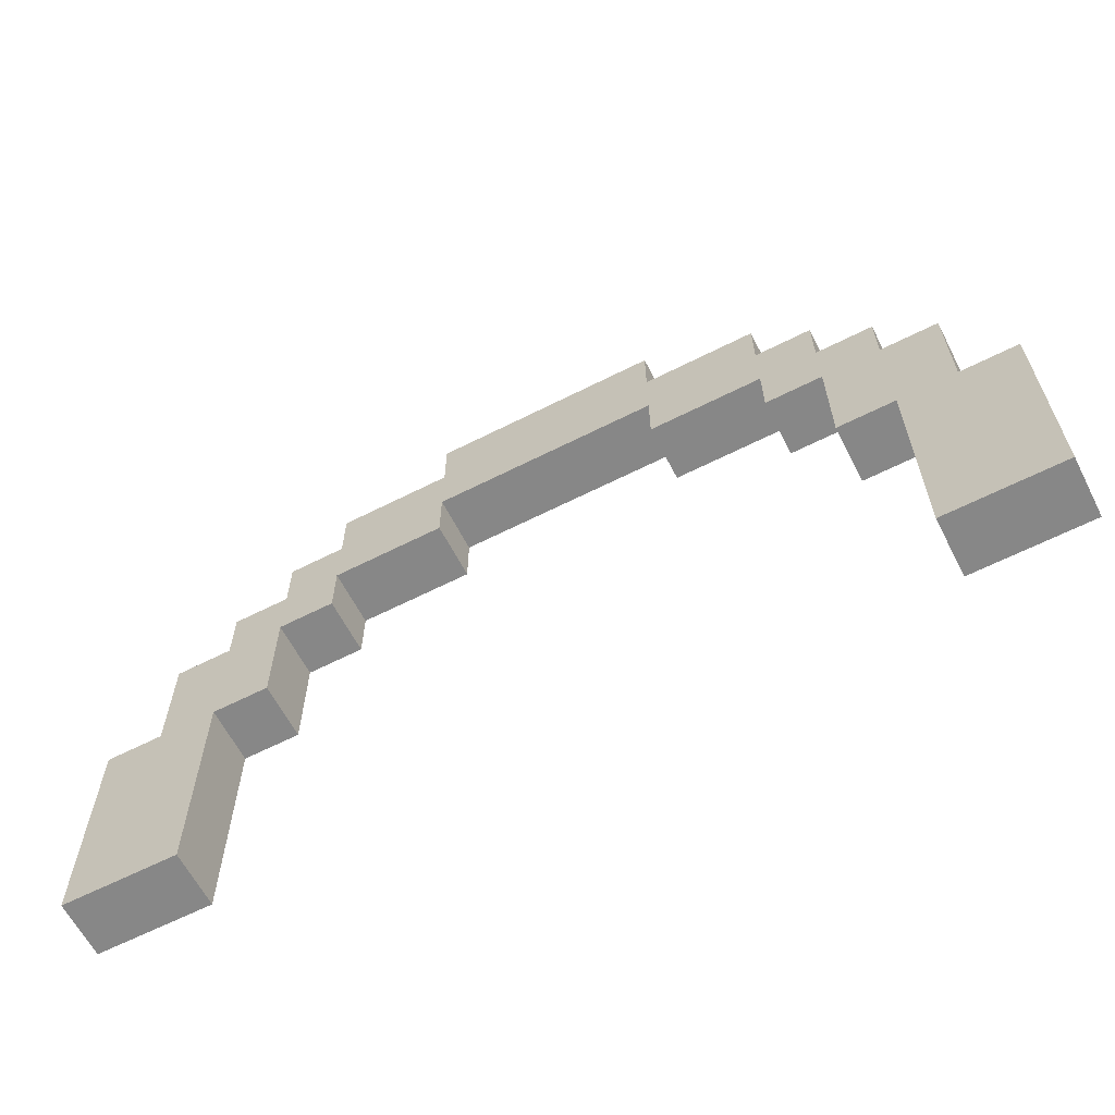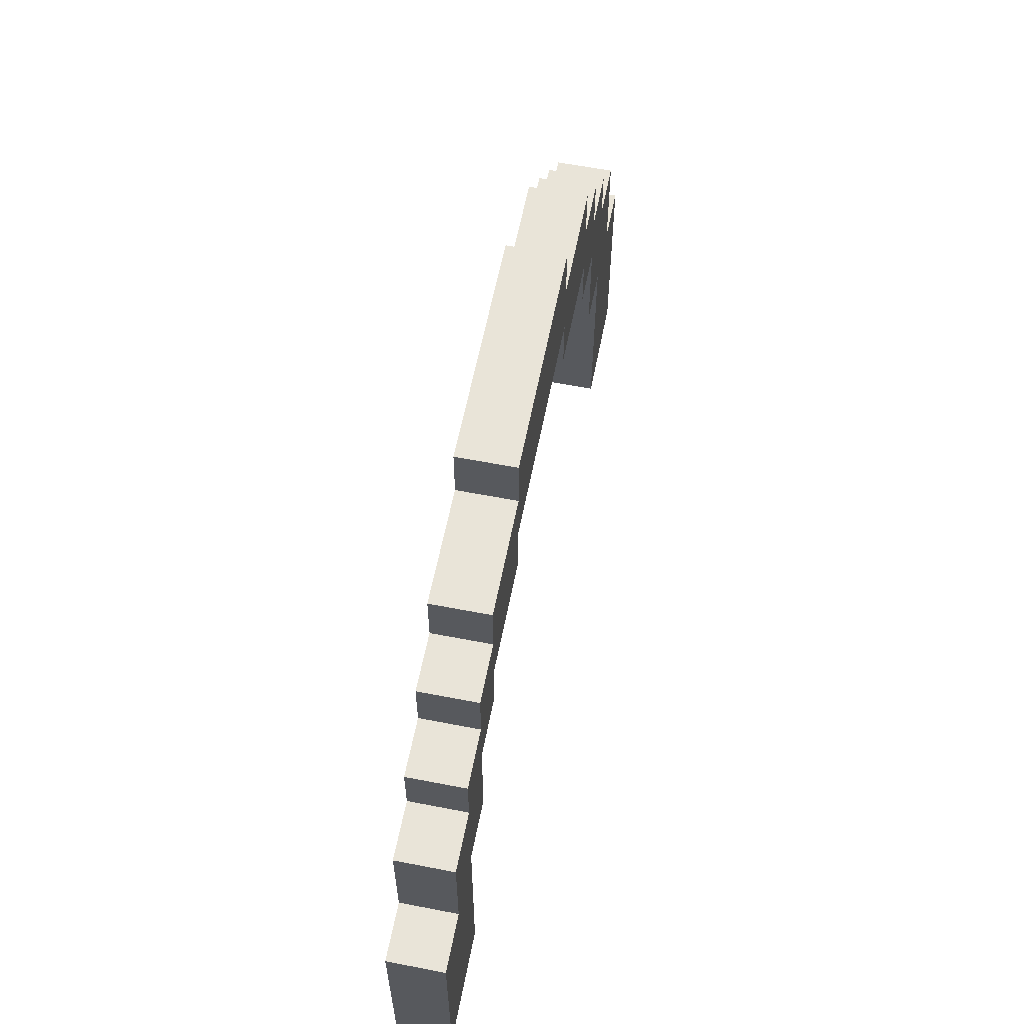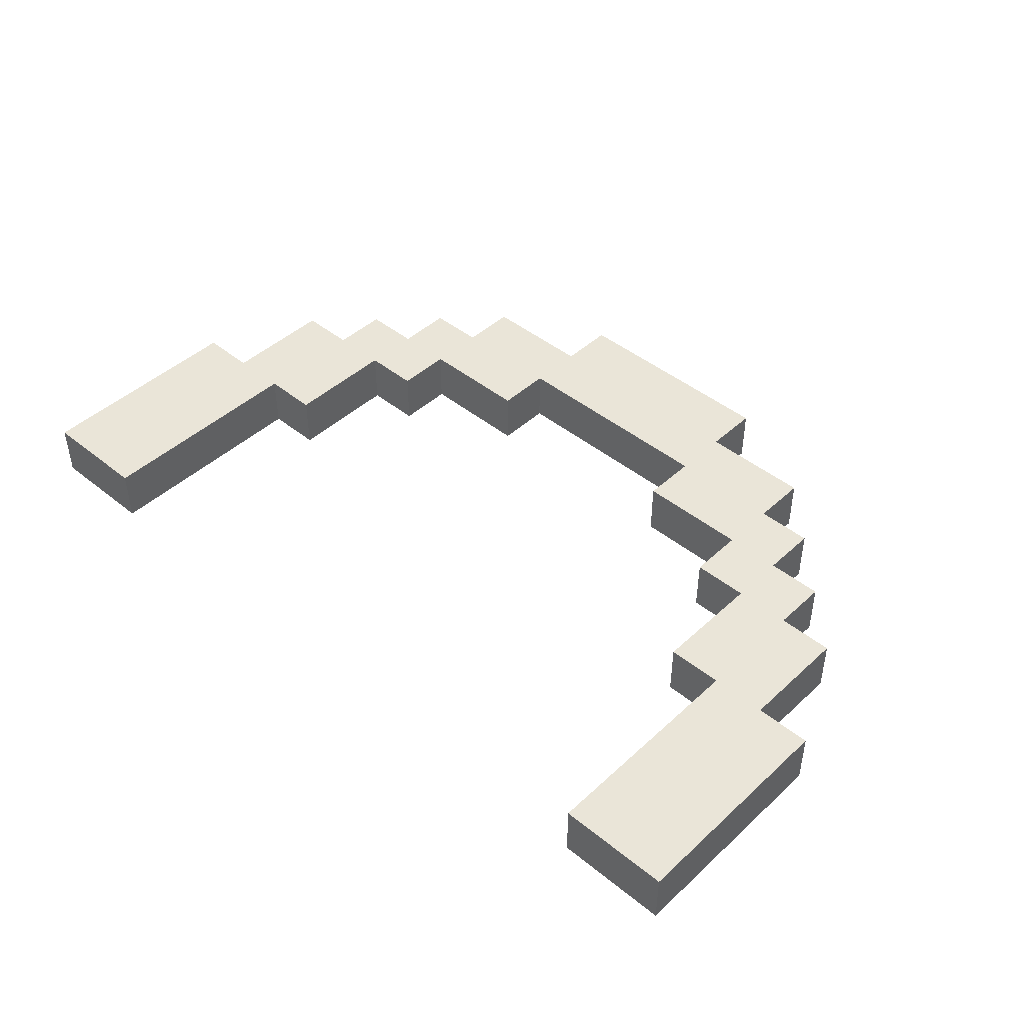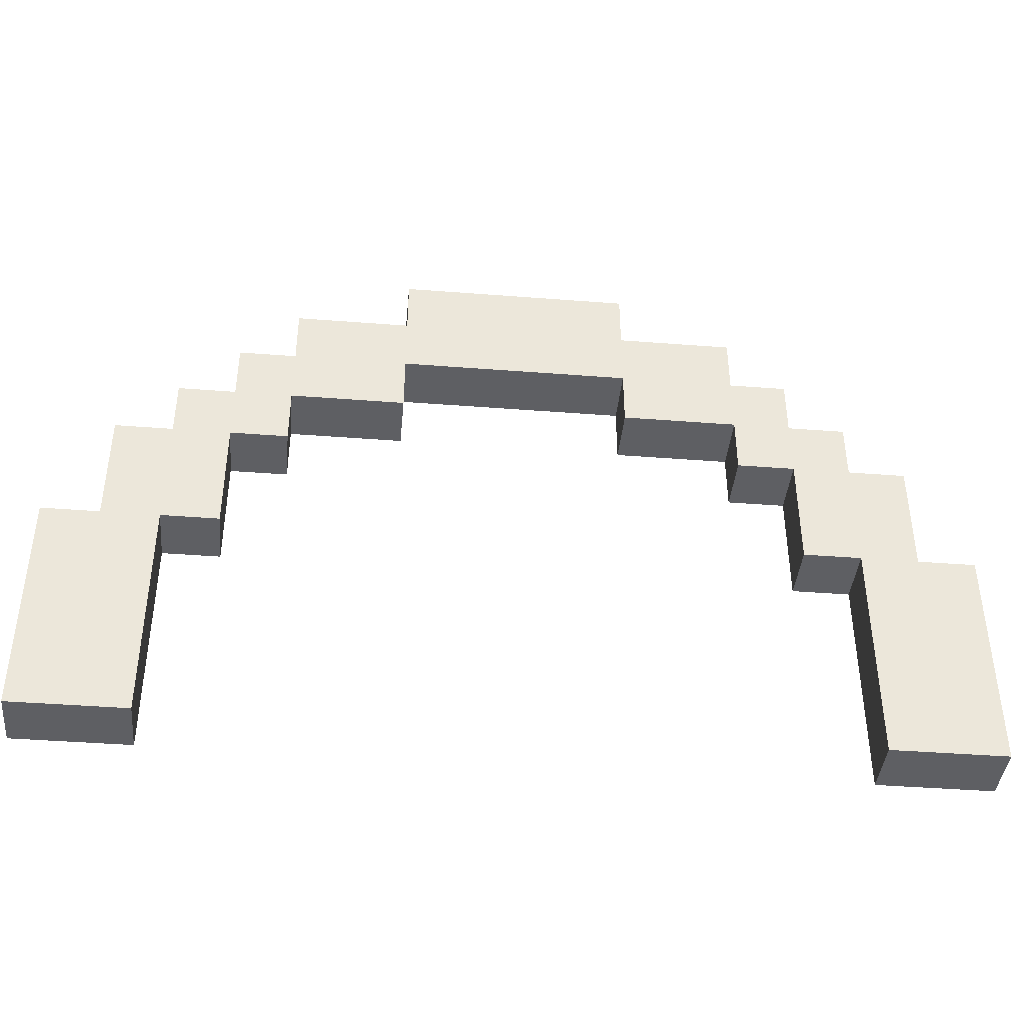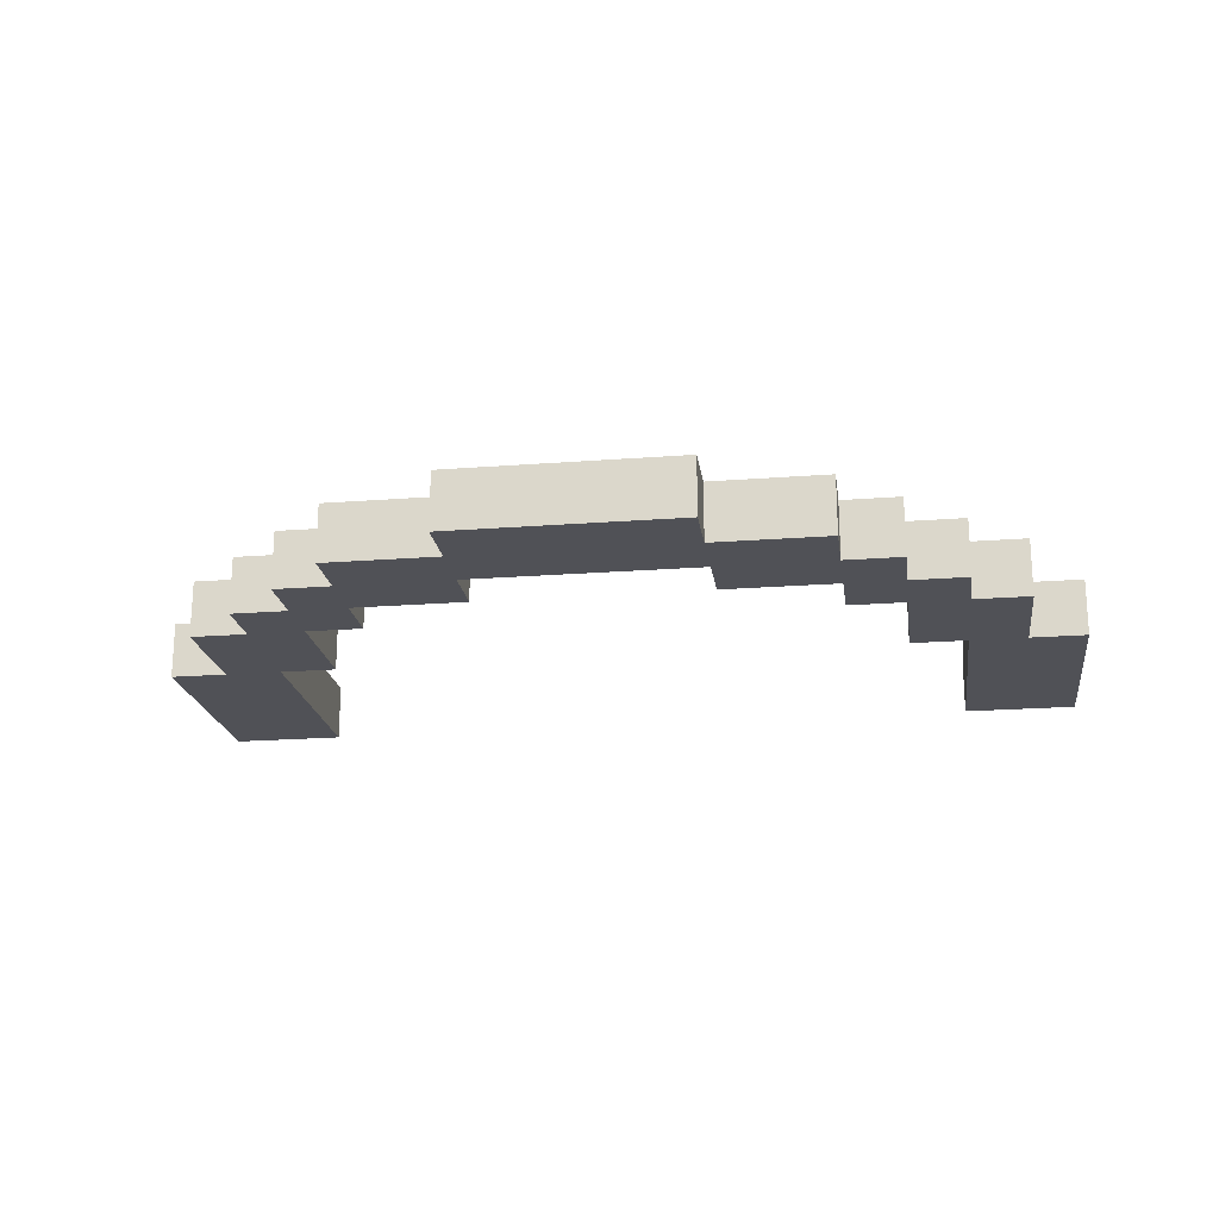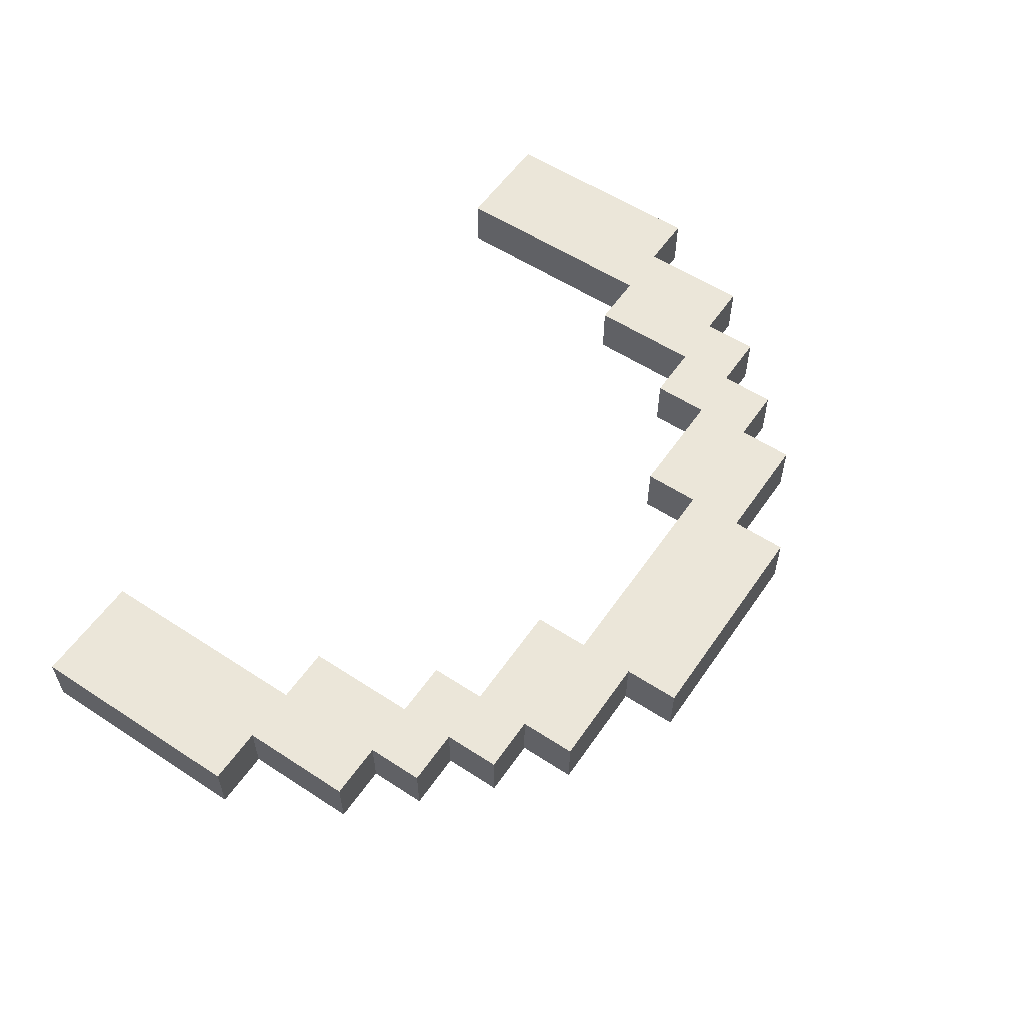
<metadata>
{"format":"obj","ext":"obj","renderer":"f3d","projection":"perspective","resolution":1024,"background":"white","views":[{"elev":-62.6,"azim":27.2,"up":"+Z"},{"elev":60.6,"azim":101.2,"up":"+Z"},{"elev":44.7,"azim":-136.8,"up":"+Y"},{"elev":-41.3,"azim":174.6,"up":"+Z"},{"elev":-20.3,"azim":8.0,"up":"+Y"},{"elev":56.7,"azim":-55.8,"up":"+Y"}]}
</metadata>
<code>
v -8 0 -1
v -8 0 -5
v -8 1 -1
v -8 1 -5
v -7 0 1
v -7 0 -1
v -7 1 1
v -7 1 -1
v -6 0 2
v -6 0 1
v -6 1 2
v -6 1 1
v -5 0 3
v -5 0 2
v -5 1 3
v -5 1 2
v -4 0 4
v -4 0 3
v -4 1 4
v -4 1 3
v -2 0 5
v -2 0 4
v -2 1 5
v -2 1 4
v 2 0 3
v 2 0 2
v 2 1 3
v 2 1 2
v 4 0 2
v 4 0 1
v 4 1 2
v 4 1 1
v 5 0 1
v 5 0 -1
v 5 1 1
v 5 1 -1
v 6 0 -1
v 6 0 -5
v 6 1 -1
v 6 1 -5
v -6 0 -1
v -6 0 -5
v -6 1 -1
v -6 1 -5
v -5 0 1
v -5 0 -1
v -5 1 1
v -5 1 -1
v -4 0 2
v -4 0 1
v -4 1 2
v -4 1 1
v -2 0 3
v -2 0 2
v -2 1 3
v -2 1 2
v 2 0 5
v 2 0 4
v 2 1 5
v 2 1 4
v 4 0 4
v 4 0 3
v 4 1 4
v 4 1 3
v 5 0 3
v 5 0 2
v 5 1 3
v 5 1 2
v 6 0 2
v 6 0 1
v 6 1 2
v 6 1 1
v 7 0 1
v 7 0 -1
v 7 1 1
v 7 1 -1
v 8 0 -1
v 8 0 -5
v 8 1 -1
v 8 1 -5
v -2 0 5
v -2 1 5
v 2 0 5
v 2 1 5
v -4 0 4
v -4 1 4
v -2 0 4
v -2 1 4
v 2 0 4
v 2 1 4
v 4 0 4
v 4 1 4
v -5 0 3
v -5 1 3
v -4 0 3
v -4 1 3
v 4 0 3
v 4 1 3
v 5 0 3
v 5 1 3
v -6 0 2
v -6 1 2
v -5 0 2
v -5 1 2
v 5 0 2
v 5 1 2
v 6 0 2
v 6 1 2
v -7 0 1
v -7 1 1
v -6 0 1
v -6 1 1
v 6 0 1
v 6 1 1
v 7 0 1
v 7 1 1
v -8 0 -1
v -8 1 -1
v -7 0 -1
v -7 1 -1
v 7 0 -1
v 7 1 -1
v 8 0 -1
v 8 1 -1
v -2 0 3
v -2 1 3
v 2 0 3
v 2 1 3
v -4 0 2
v -4 1 2
v -2 0 2
v -2 1 2
v 2 0 2
v 2 1 2
v 4 0 2
v 4 1 2
v -5 0 1
v -5 1 1
v -4 0 1
v -4 1 1
v 4 0 1
v 4 1 1
v 5 0 1
v 5 1 1
v -6 0 -1
v -6 1 -1
v -5 0 -1
v -5 1 -1
v 5 0 -1
v 5 1 -1
v 6 0 -1
v 6 1 -1
v -8 0 -5
v -8 1 -5
v -7 0 -5
v -7 1 -5
v -6 0 -5
v -6 1 -5
v 6 0 -5
v 6 1 -5
v 7 0 -5
v 7 1 -5
v 8 0 -5
v 8 1 -5
v -2 0 5
v 2 0 5
v -4 0 4
v -2 0 4
v 2 0 4
v 4 0 4
v -5 0 3
v -4 0 3
v -2 0 3
v 2 0 3
v 4 0 3
v 5 0 3
v -6 0 2
v -5 0 2
v -4 0 2
v -2 0 2
v 2 0 2
v 4 0 2
v 5 0 2
v 6 0 2
v -7 0 1
v -6 0 1
v -5 0 1
v -4 0 1
v 4 0 1
v 5 0 1
v 6 0 1
v 7 0 1
v -8 0 -1
v -7 0 -1
v -6 0 -1
v -5 0 -1
v 5 0 -1
v 6 0 -1
v 7 0 -1
v 8 0 -1
v -8 0 -5
v -7 0 -5
v -6 0 -5
v 6 0 -5
v 7 0 -5
v 8 0 -5
v -2 1 5
v 2 1 5
v -4 1 4
v -2 1 4
v 2 1 4
v 4 1 4
v -5 1 3
v -4 1 3
v -2 1 3
v 2 1 3
v 4 1 3
v 5 1 3
v -6 1 2
v -5 1 2
v -4 1 2
v -2 1 2
v 2 1 2
v 4 1 2
v 5 1 2
v 6 1 2
v -7 1 1
v -6 1 1
v -5 1 1
v -4 1 1
v 4 1 1
v 5 1 1
v 6 1 1
v 7 1 1
v -8 1 -1
v -7 1 -1
v -6 1 -1
v -5 1 -1
v 5 1 -1
v 6 1 -1
v 7 1 -1
v 8 1 -1
v -8 1 -5
v -7 1 -5
v -6 1 -5
v 6 1 -5
v 7 1 -5
v 8 1 -5
f 3 2 1
f 4 2 3
f 7 6 5
f 8 6 7
f 11 10 9
f 12 10 11
f 15 14 13
f 16 14 15
f 19 18 17
f 20 18 19
f 23 22 21
f 24 22 23
f 27 26 25
f 28 26 27
f 31 30 29
f 32 30 31
f 35 34 33
f 36 34 35
f 39 38 37
f 40 38 39
f 41 42 43
f 43 42 44
f 45 46 47
f 47 46 48
f 49 50 51
f 51 50 52
f 53 54 55
f 55 54 56
f 57 58 59
f 59 58 60
f 61 62 63
f 63 62 64
f 65 66 67
f 67 66 68
f 69 70 71
f 71 70 72
f 73 74 75
f 75 74 76
f 77 78 79
f 79 78 80
f 83 82 81
f 84 82 83
f 87 86 85
f 88 86 87
f 91 90 89
f 92 90 91
f 95 94 93
f 96 94 95
f 99 98 97
f 100 98 99
f 103 102 101
f 104 102 103
f 107 106 105
f 108 106 107
f 111 110 109
f 112 110 111
f 115 114 113
f 116 114 115
f 119 118 117
f 120 118 119
f 123 122 121
f 124 122 123
f 125 126 127
f 127 126 128
f 129 130 131
f 131 130 132
f 133 134 135
f 135 134 136
f 137 138 139
f 139 138 140
f 141 142 143
f 143 142 144
f 145 146 147
f 147 146 148
f 149 150 151
f 151 150 152
f 153 154 155
f 155 154 156
f 155 156 157
f 157 156 158
f 159 160 161
f 161 160 162
f 161 162 163
f 163 162 164
f 168 166 165
f 169 166 168
f 172 168 167
f 173 169 168
f 173 168 172
f 174 170 169
f 174 169 173
f 175 170 174
f 178 172 171
f 179 173 172
f 179 172 178
f 180 173 179
f 181 175 174
f 182 176 175
f 182 175 181
f 183 176 182
f 186 178 177
f 187 179 178
f 187 178 186
f 188 179 187
f 189 183 182
f 190 184 183
f 190 183 189
f 191 184 190
f 194 186 185
f 195 187 186
f 195 186 194
f 196 187 195
f 197 191 190
f 198 192 191
f 198 191 197
f 199 192 198
f 201 194 193
f 202 195 194
f 202 194 201
f 203 195 202
f 204 199 198
f 205 200 199
f 205 199 204
f 206 200 205
f 207 208 210
f 210 208 211
f 209 210 214
f 210 211 215
f 214 210 215
f 211 212 216
f 215 211 216
f 216 212 217
f 213 214 220
f 214 215 221
f 220 214 221
f 221 215 222
f 216 217 223
f 217 218 224
f 223 217 224
f 224 218 225
f 219 220 228
f 220 221 229
f 228 220 229
f 229 221 230
f 224 225 231
f 225 226 232
f 231 225 232
f 232 226 233
f 227 228 236
f 228 229 237
f 236 228 237
f 237 229 238
f 232 233 239
f 233 234 240
f 239 233 240
f 240 234 241
f 235 236 243
f 236 237 244
f 243 236 244
f 244 237 245
f 240 241 246
f 241 242 247
f 246 241 247
f 247 242 248

</code>
